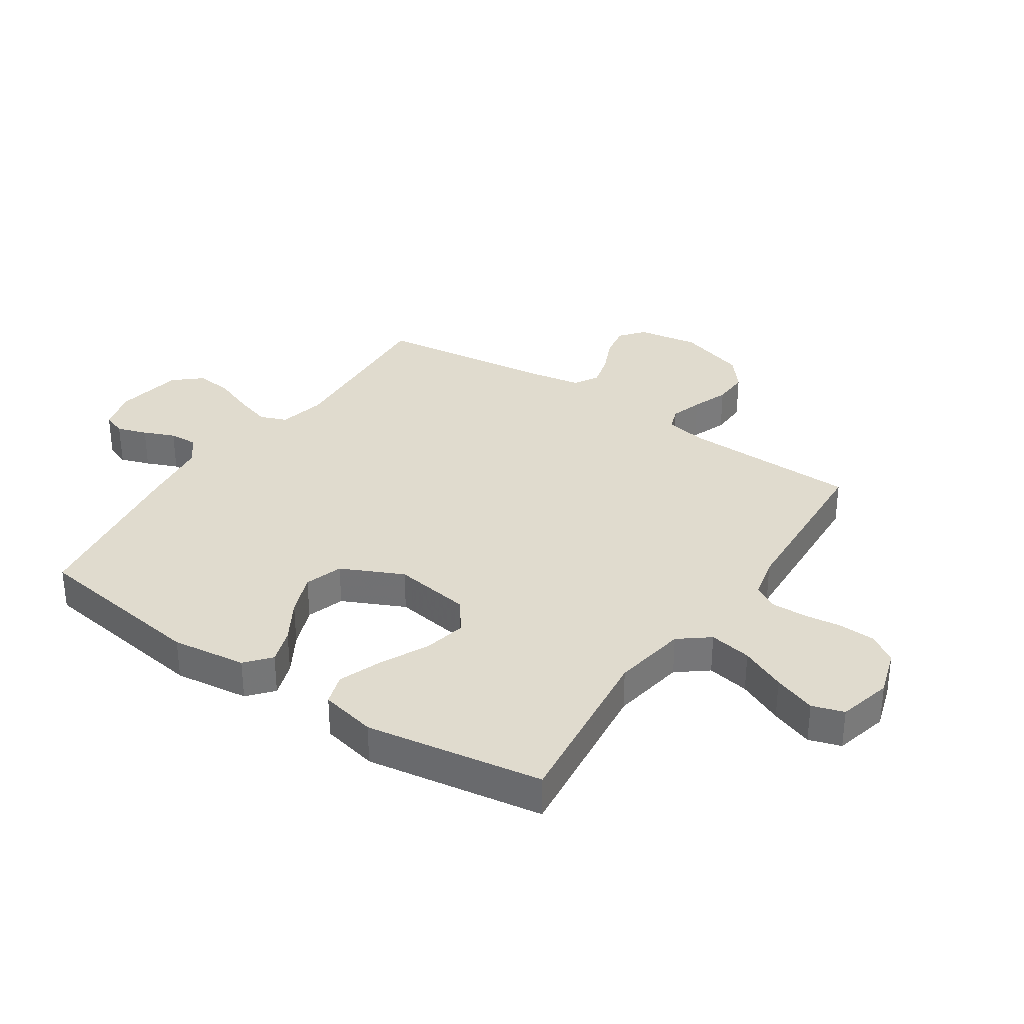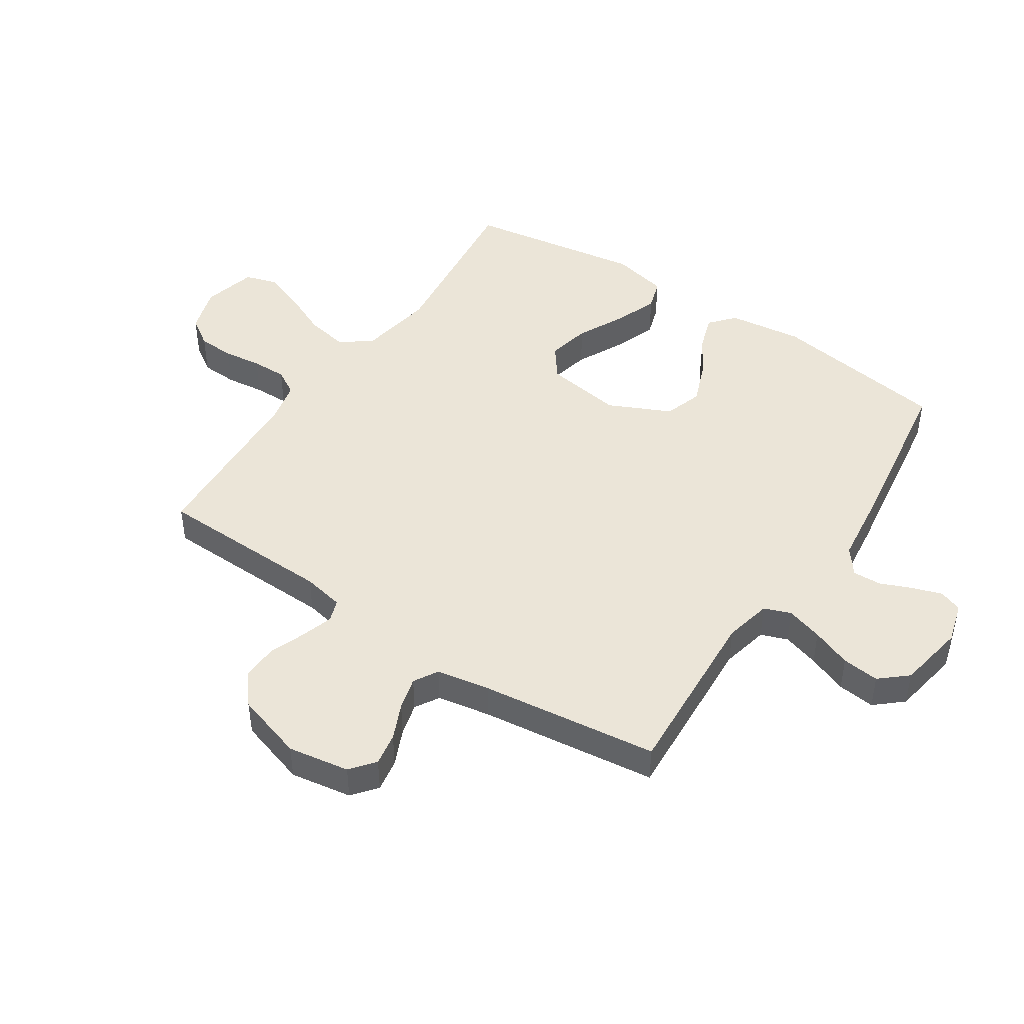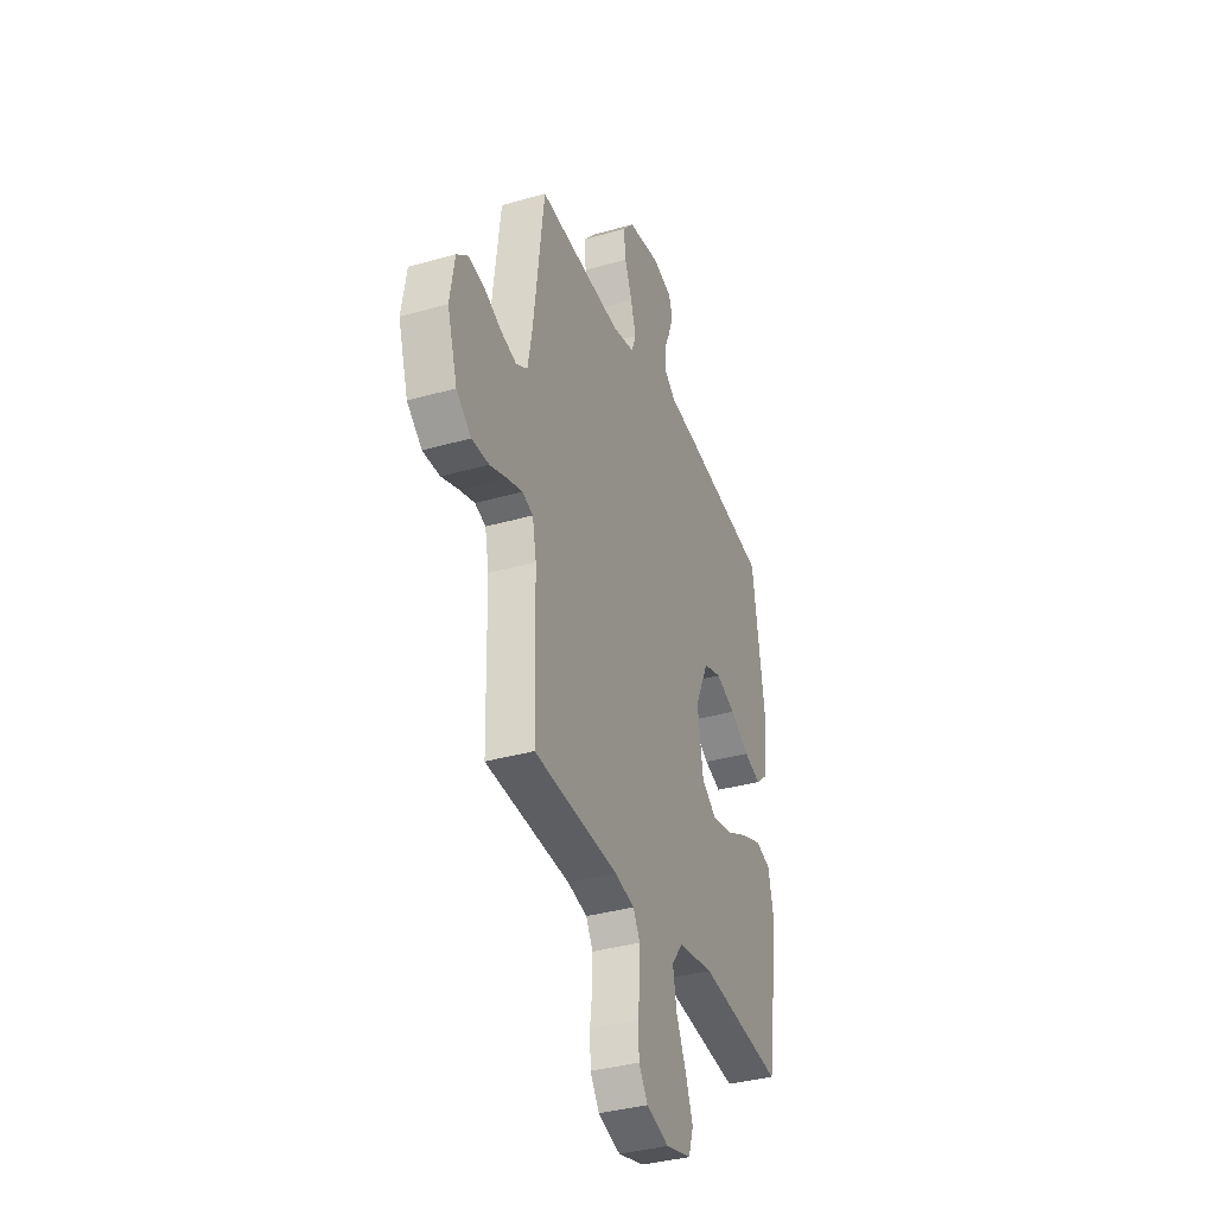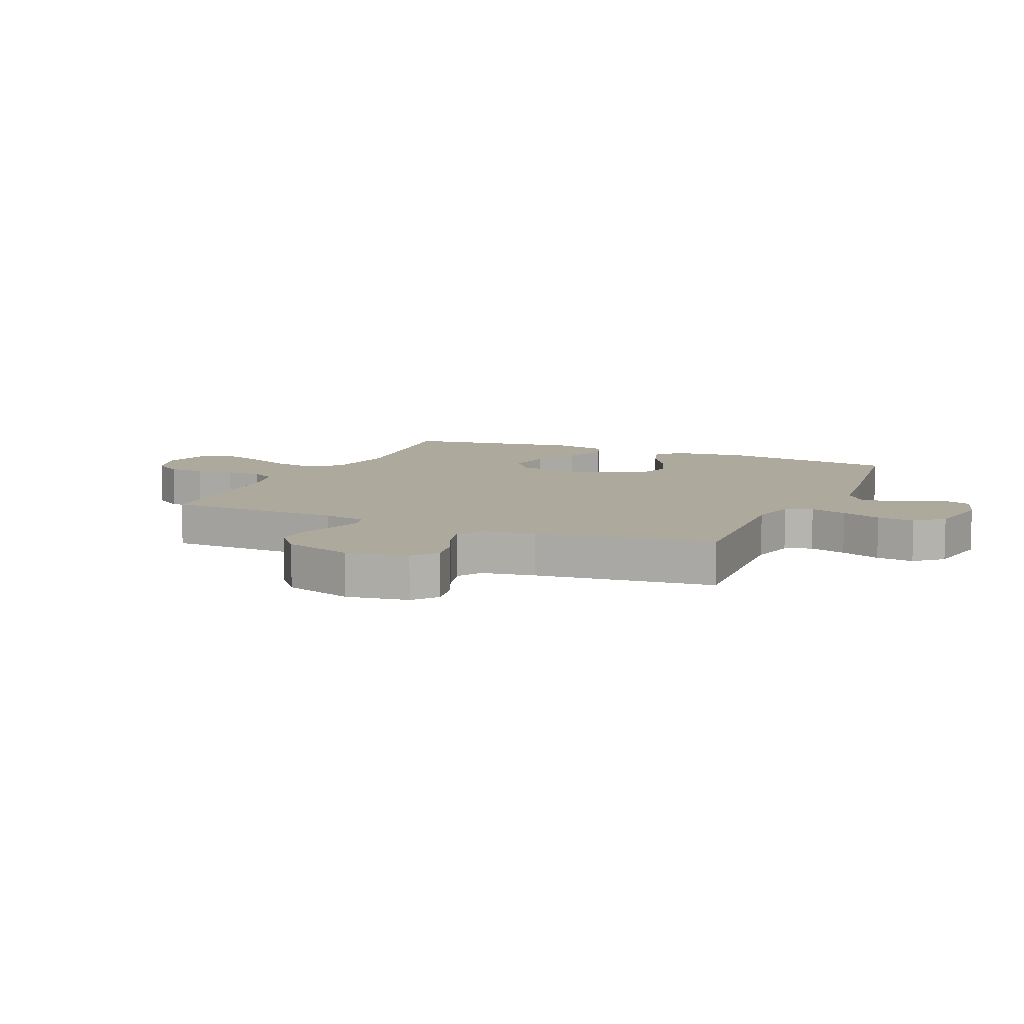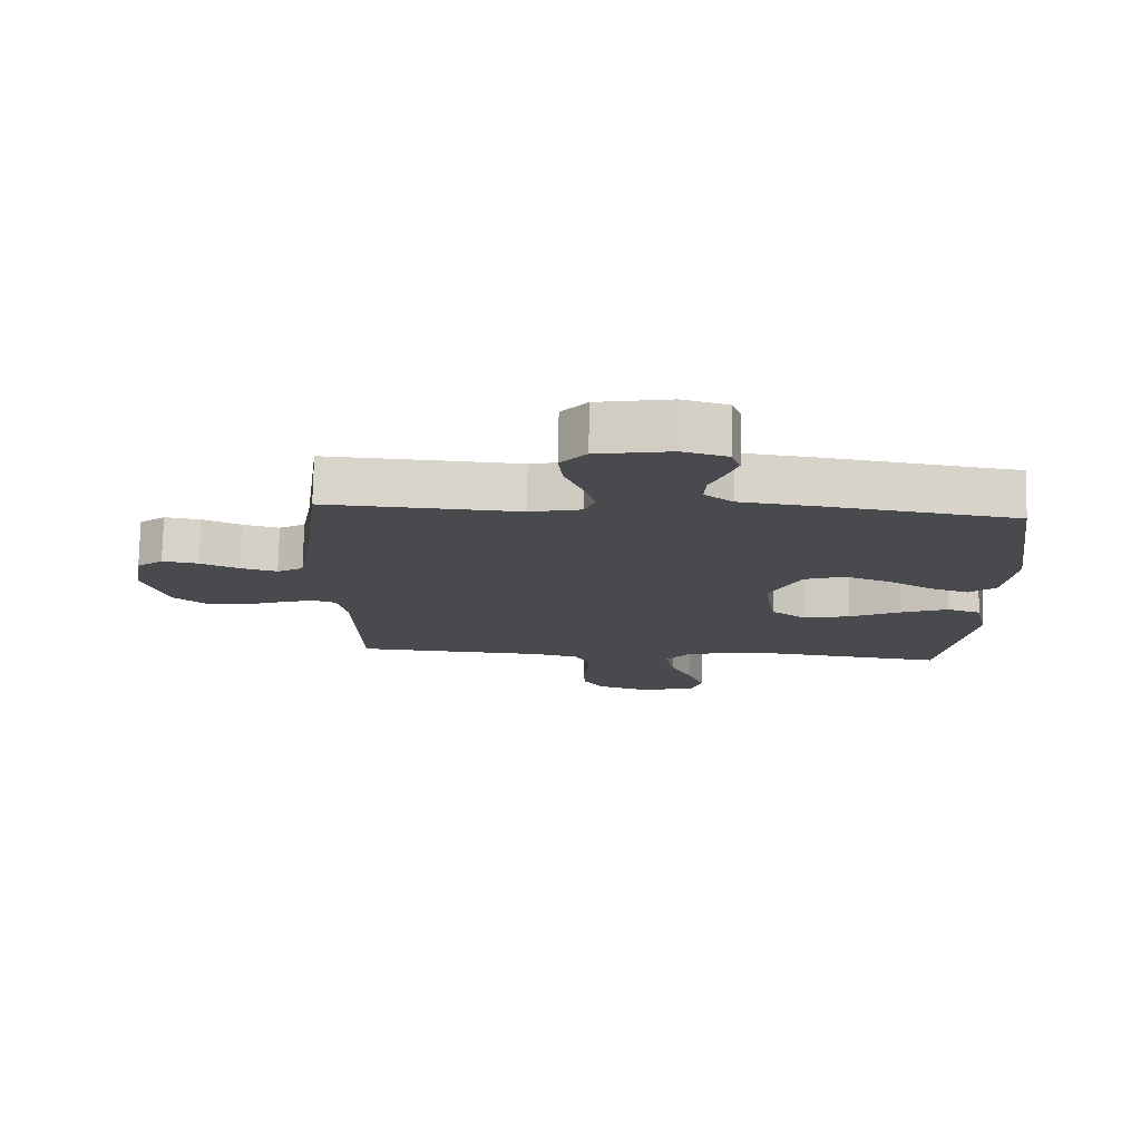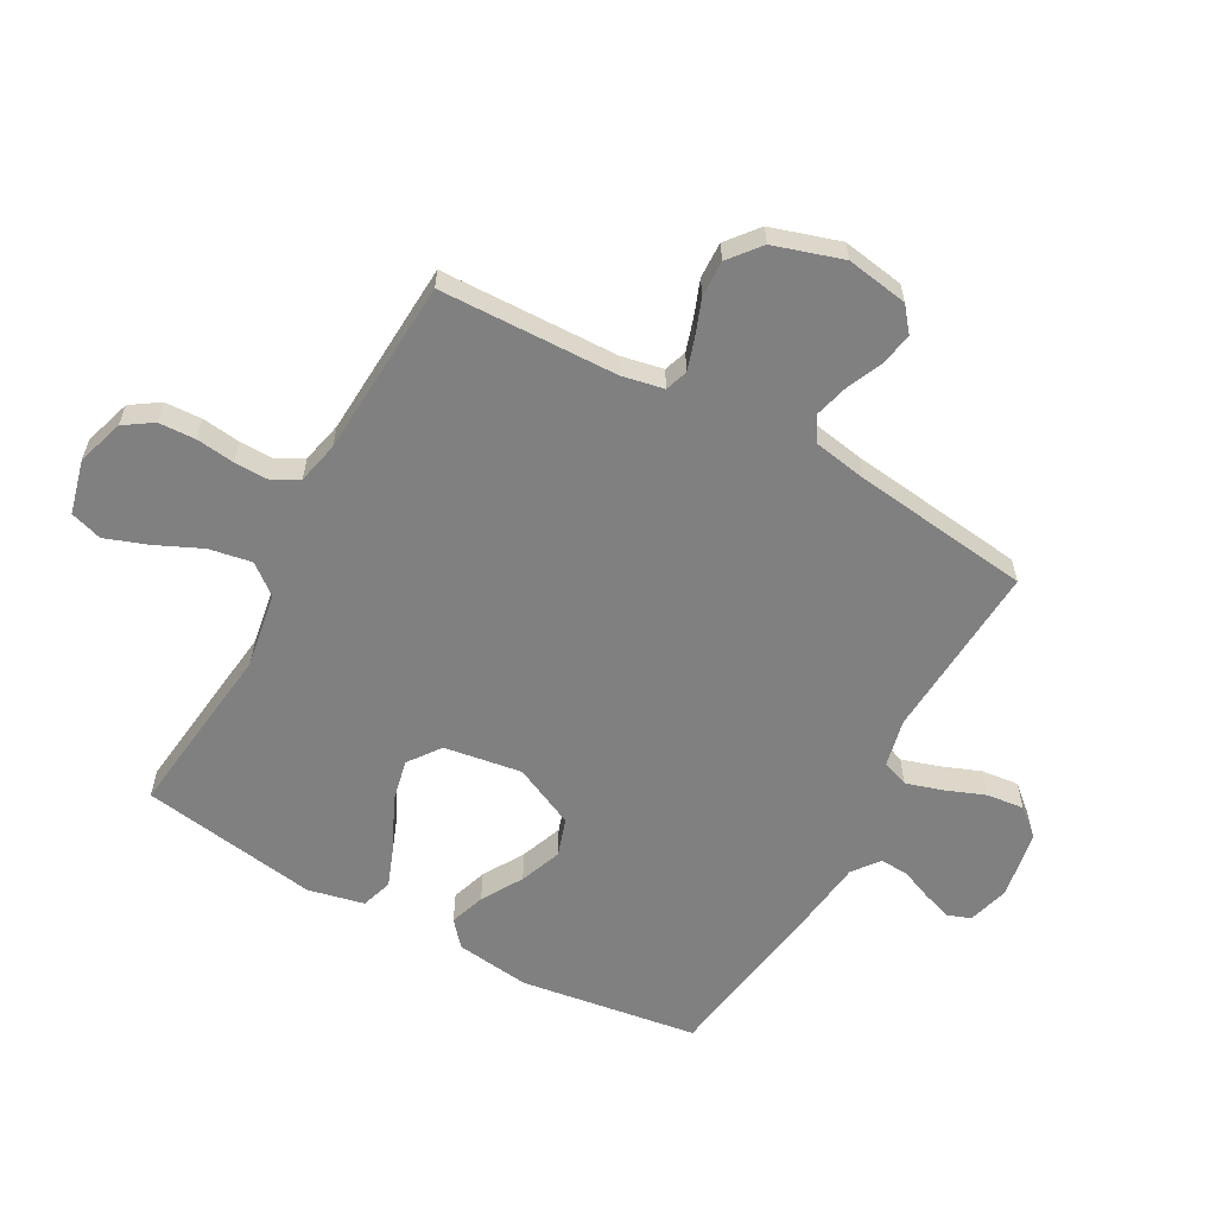
<metadata>
{"format":"obj","ext":"obj","renderer":"f3d","projection":"perspective","resolution":1024,"background":"white","views":[{"elev":33.4,"azim":123.8,"up":"+Y"},{"elev":45.7,"azim":-56.4,"up":"+Y"},{"elev":-36.0,"azim":-69.4,"up":"+Z"},{"elev":8.9,"azim":-66.3,"up":"+Y"},{"elev":76.6,"azim":1.2,"up":"+Z"},{"elev":-60.2,"azim":-118.9,"up":"+Y"}]}
</metadata>
<code>
v 0.5 0.07 -0.5
v 0.2 0.07 -0.465
v 0.074 0.07 -0.486
v 0.034 0.07 -0.537
v 0.047 0.07 -0.609
v 0.082 0.07 -0.686
v 0.108 0.07 -0.758
v 0.091 0.07 -0.812
v 0 0.07 -0.835
v -0.079 0.07 -0.81
v -0.111 0.07 -0.762
v -0.114 0.07 -0.7
v -0.106 0.07 -0.635
v -0.105 0.07 -0.576
v -0.13 0.07 -0.533
v -0.2 0.07 -0.517
v -0.5 0.07 -0.5
v -0.508 0.07 -0.2
v -0.522 0.07 -0.13
v -0.56 0.07 -0.117
v -0.614 0.07 -0.134
v -0.675 0.07 -0.157
v -0.736 0.07 -0.159
v -0.789 0.07 -0.116
v -0.825 0.07 0
v -0.808 0.07 0.104
v -0.767 0.07 0.137
v -0.711 0.07 0.127
v -0.65 0.07 0.1
v -0.594 0.07 0.085
v -0.553 0.07 0.109
v -0.537 0.07 0.2
v -0.5 0.07 0.5
v -0.2 0.07 0.482
v -0.12 0.07 0.5
v -0.103 0.07 0.545
v -0.122 0.07 0.607
v -0.148 0.07 0.674
v -0.155 0.07 0.737
v -0.115 0.07 0.783
v 0 0.07 0.803
v 0.07 0.07 0.783
v 0.084 0.07 0.744
v 0.067 0.07 0.694
v 0.045 0.07 0.641
v 0.043 0.07 0.593
v 0.087 0.07 0.559
v 0.2 0.07 0.545
v 0.5 0.07 0.5
v 0.544 0.07 0.2
v 0.528 0.07 0.074
v 0.486 0.07 0.038
v 0.426 0.07 0.058
v 0.357 0.07 0.099
v 0.286 0.07 0.126
v 0.222 0.07 0.105
v 0.173 0.07 0
v 0.193 0.07 -0.131
v 0.247 0.07 -0.171
v 0.32 0.07 -0.155
v 0.399 0.07 -0.116
v 0.473 0.07 -0.088
v 0.526 0.07 -0.105
v 0.547 0.07 -0.2
v 0.5 0 -0.5
v 0.2 0 -0.465
v 0.074 0 -0.486
v 0.034 0 -0.537
v 0.047 0 -0.609
v 0.082 0 -0.686
v 0.108 0 -0.758
v 0.091 0 -0.812
v 0 0 -0.835
v -0.079 0 -0.81
v -0.111 0 -0.762
v -0.114 0 -0.7
v -0.106 0 -0.635
v -0.105 0 -0.576
v -0.13 0 -0.533
v -0.2 0 -0.517
v -0.5 0 -0.5
v -0.508 0 -0.2
v -0.522 0 -0.13
v -0.56 0 -0.117
v -0.614 0 -0.134
v -0.675 0 -0.157
v -0.736 0 -0.159
v -0.789 0 -0.116
v -0.825 0 0
v -0.808 0 0.104
v -0.767 0 0.137
v -0.711 0 0.127
v -0.65 0 0.1
v -0.594 0 0.085
v -0.553 0 0.109
v -0.537 0 0.2
v -0.5 0 0.5
v -0.2 0 0.482
v -0.12 0 0.5
v -0.103 0 0.545
v -0.122 0 0.607
v -0.148 0 0.674
v -0.155 0 0.737
v -0.115 0 0.783
v 0 0 0.803
v 0.07 0 0.783
v 0.084 0 0.744
v 0.067 0 0.694
v 0.045 0 0.641
v 0.043 0 0.593
v 0.087 0 0.559
v 0.2 0 0.545
v 0.5 0 0.5
v 0.544 0 0.2
v 0.528 0 0.074
v 0.486 0 0.038
v 0.426 0 0.058
v 0.357 0 0.099
v 0.286 0 0.126
v 0.222 0 0.105
v 0.173 0 0
v 0.193 0 -0.131
v 0.247 0 -0.171
v 0.32 0 -0.155
v 0.399 0 -0.116
v 0.473 0 -0.088
v 0.526 0 -0.105
v 0.547 0 -0.2
f 63 64 1 2
f 60 61 62 63
f 60 63 2 3
f 59 60 3 4
f 58 59 4
f 57 58 4
f 51 52 53 54
f 51 54 55
f 50 51 55
f 47 48 49 50
f 46 47 50 55
f 42 43 44 45
f 40 41 42 45
f 40 45 46
f 37 38 39 40
f 36 37 40 46
f 35 36 46 55
f 32 33 34
f 31 32 34 35
f 26 27 28 29
f 26 29 30
f 25 26 30
f 24 25 30
f 21 22 23 24
f 20 21 24 30
f 19 20 30 31
f 16 17 18
f 15 16 18 19
f 10 11 12 13
f 10 13 14
f 9 10 14
f 8 9 14
f 5 6 7 8
f 5 8 14 15
f 31 35 55 56
f 31 56 57
f 19 31 57 4
f 4 5 15 19
f 66 65 128 127
f 127 126 125 124
f 67 66 127 124
f 68 67 124 123
f 68 123 122
f 68 122 121
f 118 117 116 115
f 119 118 115
f 119 115 114
f 114 113 112 111
f 119 114 111 110
f 109 108 107 106
f 109 106 105 104
f 110 109 104
f 104 103 102 101
f 110 104 101 100
f 119 110 100 99
f 98 97 96
f 99 98 96 95
f 93 92 91 90
f 94 93 90
f 94 90 89
f 94 89 88
f 88 87 86 85
f 94 88 85 84
f 95 94 84 83
f 82 81 80
f 83 82 80 79
f 77 76 75 74
f 78 77 74
f 78 74 73
f 78 73 72
f 72 71 70 69
f 79 78 72 69
f 120 119 99 95
f 121 120 95
f 68 121 95 83
f 83 79 69 68
f 1 65 66 2
f 2 66 67 3
f 3 67 68 4
f 4 68 69 5
f 5 69 70 6
f 6 70 71 7
f 7 71 72 8
f 8 72 73 9
f 9 73 74 10
f 10 74 75 11
f 11 75 76 12
f 12 76 77 13
f 13 77 78 14
f 14 78 79 15
f 15 79 80 16
f 16 80 81 17
f 17 81 82 18
f 18 82 83 19
f 19 83 84 20
f 20 84 85 21
f 21 85 86 22
f 22 86 87 23
f 23 87 88 24
f 24 88 89 25
f 25 89 90 26
f 26 90 91 27
f 27 91 92 28
f 28 92 93 29
f 29 93 94 30
f 30 94 95 31
f 31 95 96 32
f 32 96 97 33
f 33 97 98 34
f 34 98 99 35
f 35 99 100 36
f 36 100 101 37
f 37 101 102 38
f 38 102 103 39
f 39 103 104 40
f 40 104 105 41
f 41 105 106 42
f 42 106 107 43
f 43 107 108 44
f 44 108 109 45
f 45 109 110 46
f 46 110 111 47
f 47 111 112 48
f 48 112 113 49
f 49 113 114 50
f 50 114 115 51
f 51 115 116 52
f 52 116 117 53
f 53 117 118 54
f 54 118 119 55
f 55 119 120 56
f 56 120 121 57
f 57 121 122 58
f 58 122 123 59
f 59 123 124 60
f 60 124 125 61
f 61 125 126 62
f 62 126 127 63
f 63 127 128 64
f 64 128 65 1

</code>
